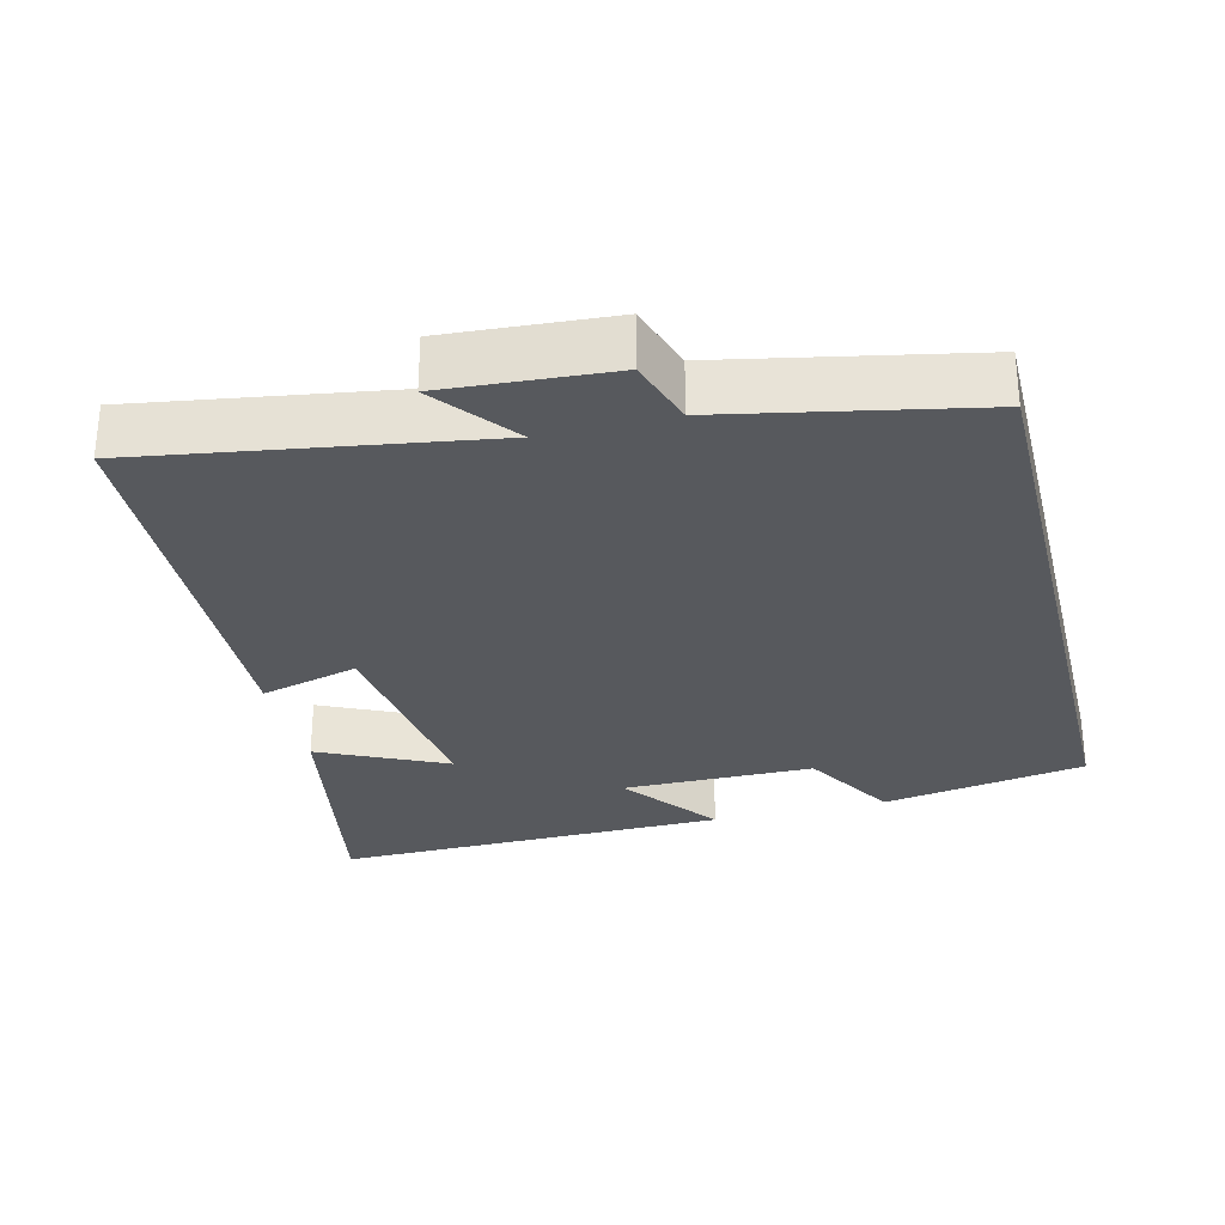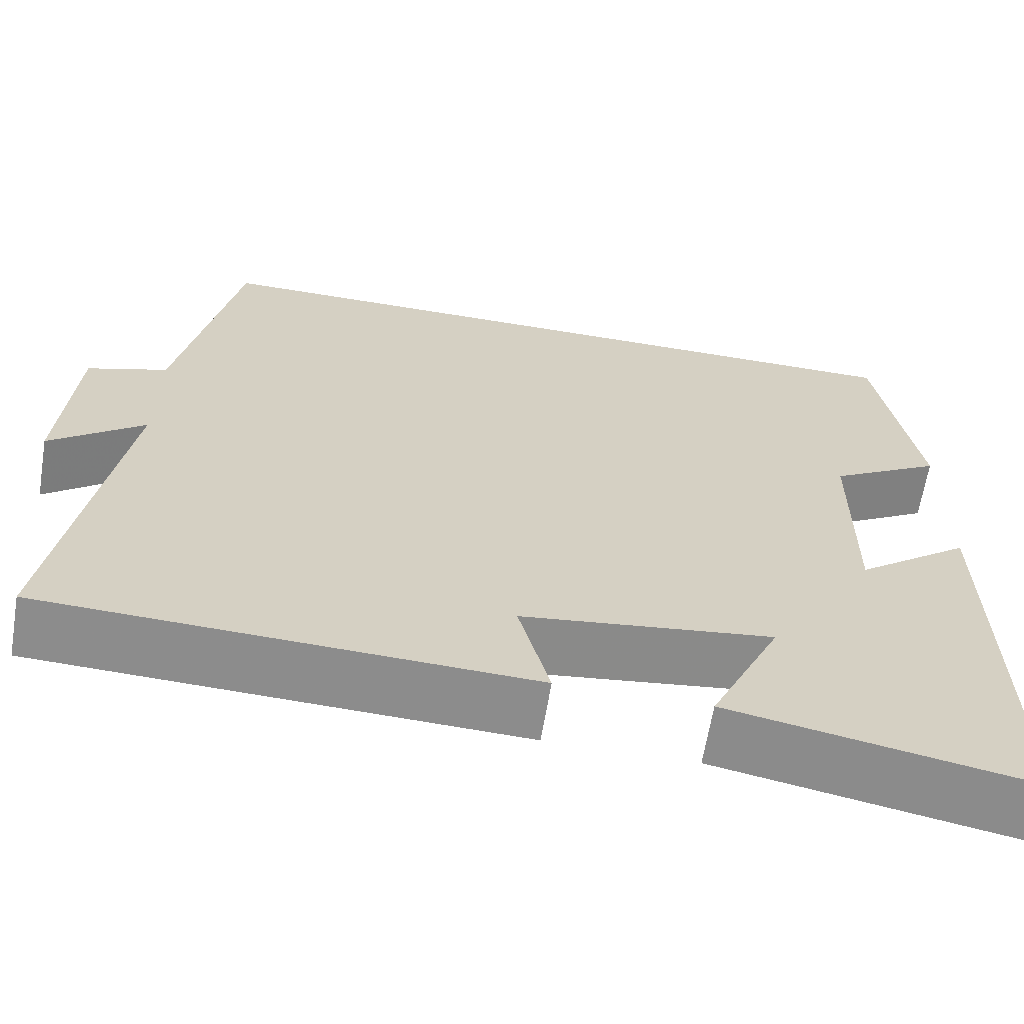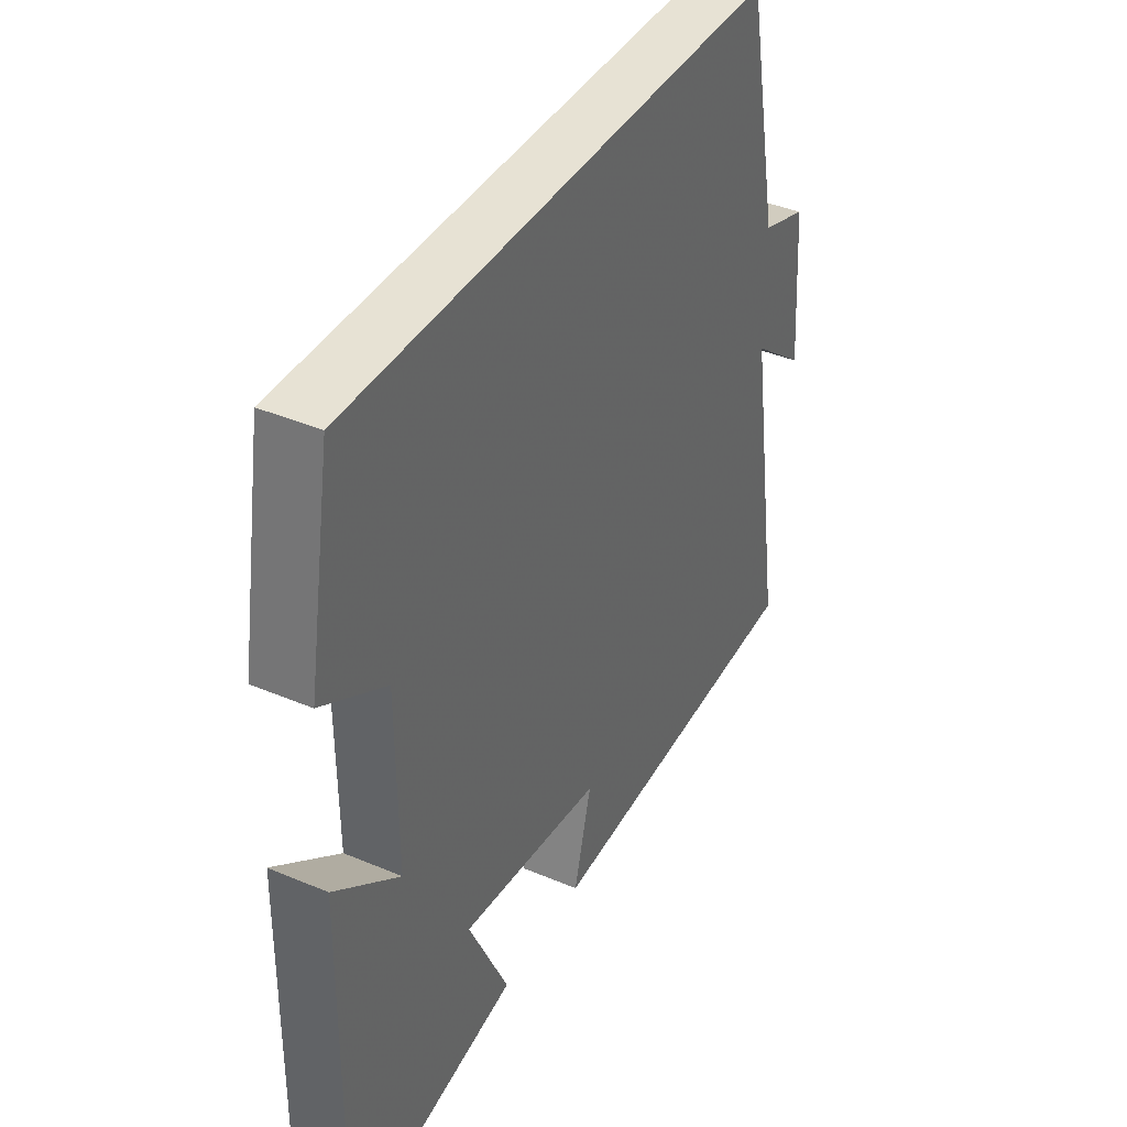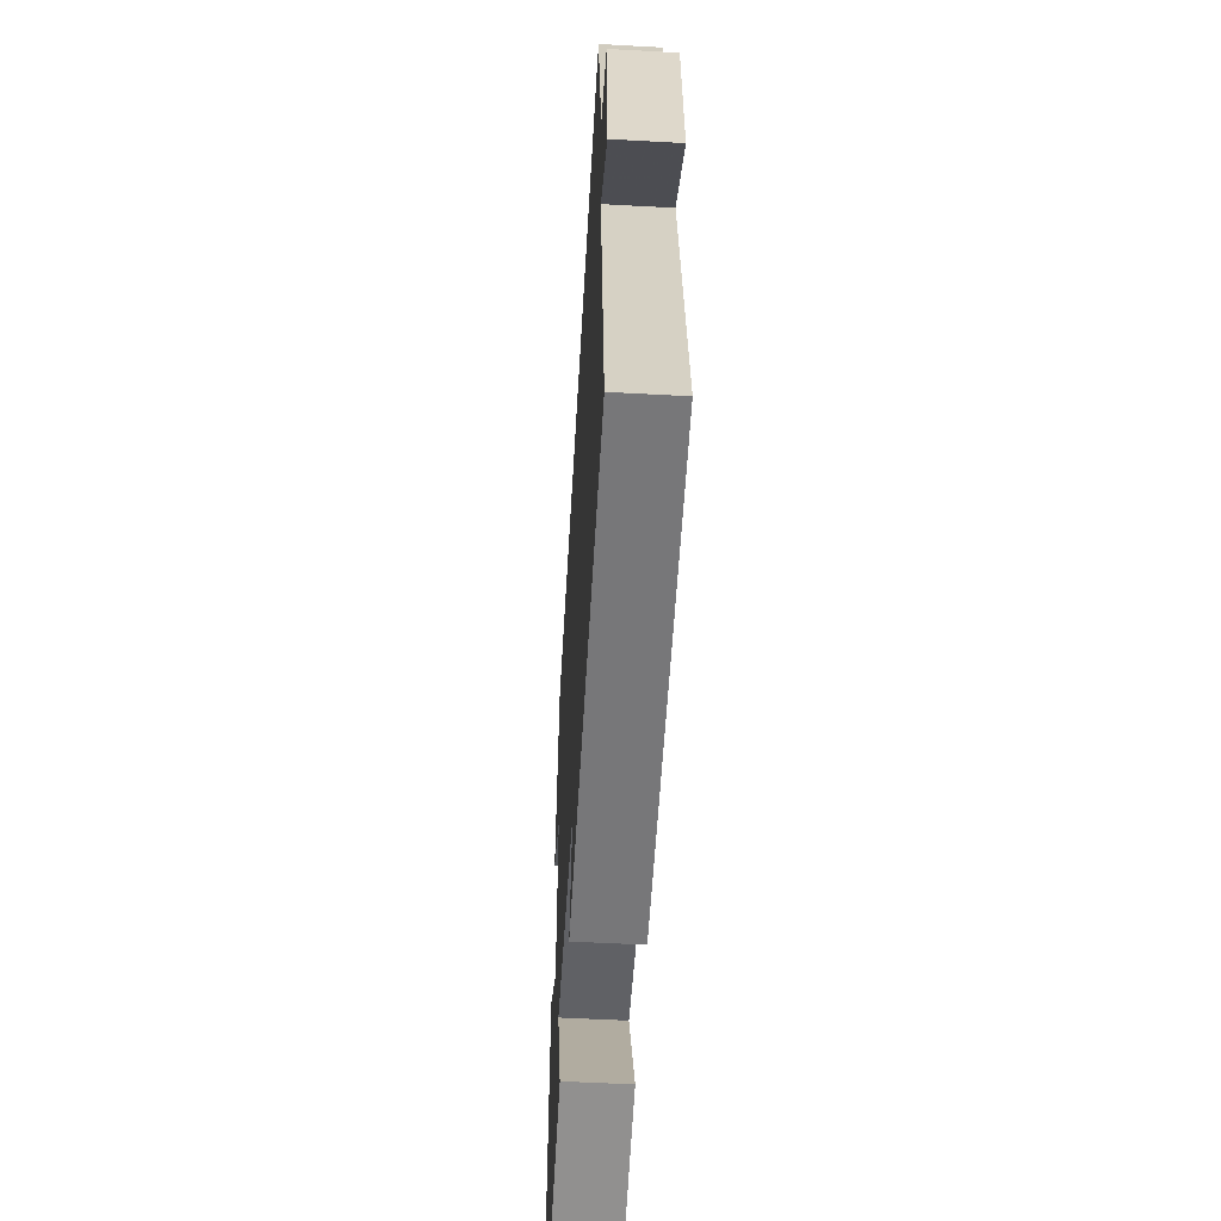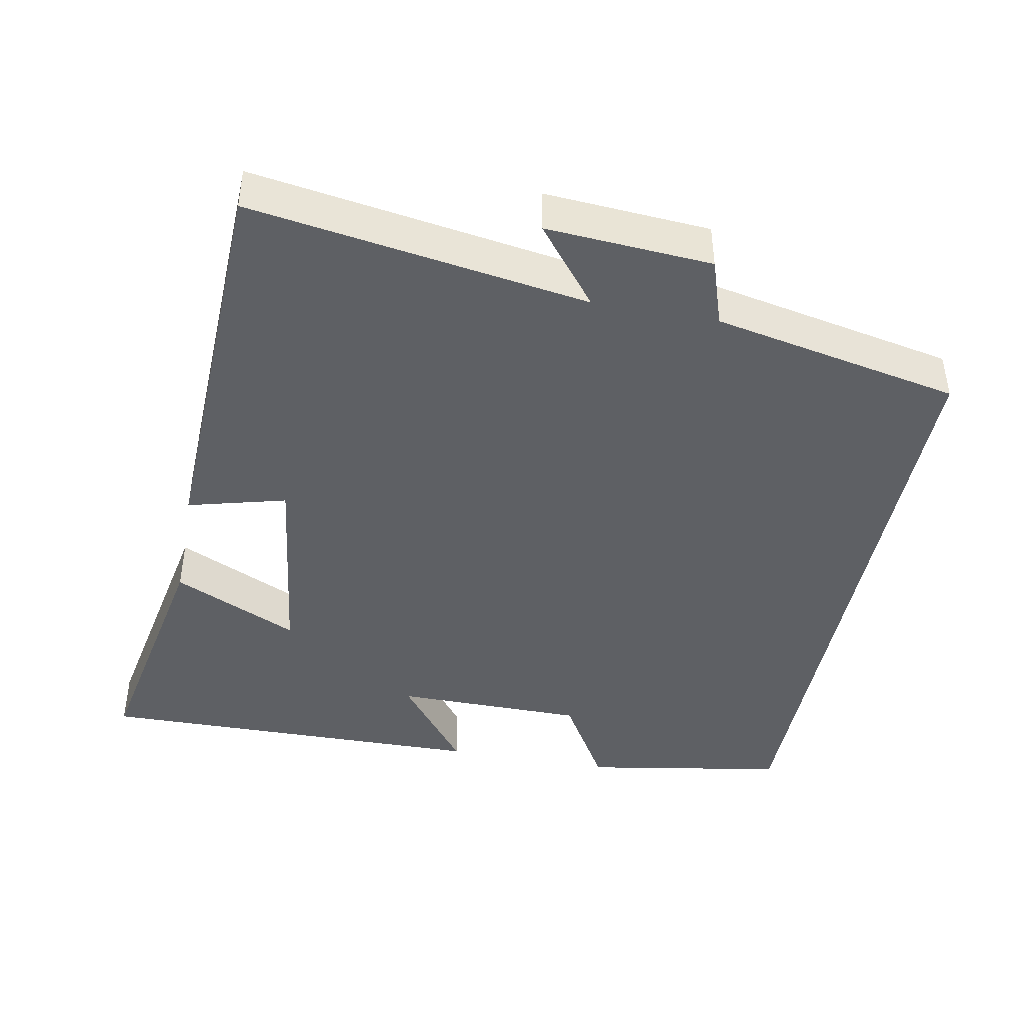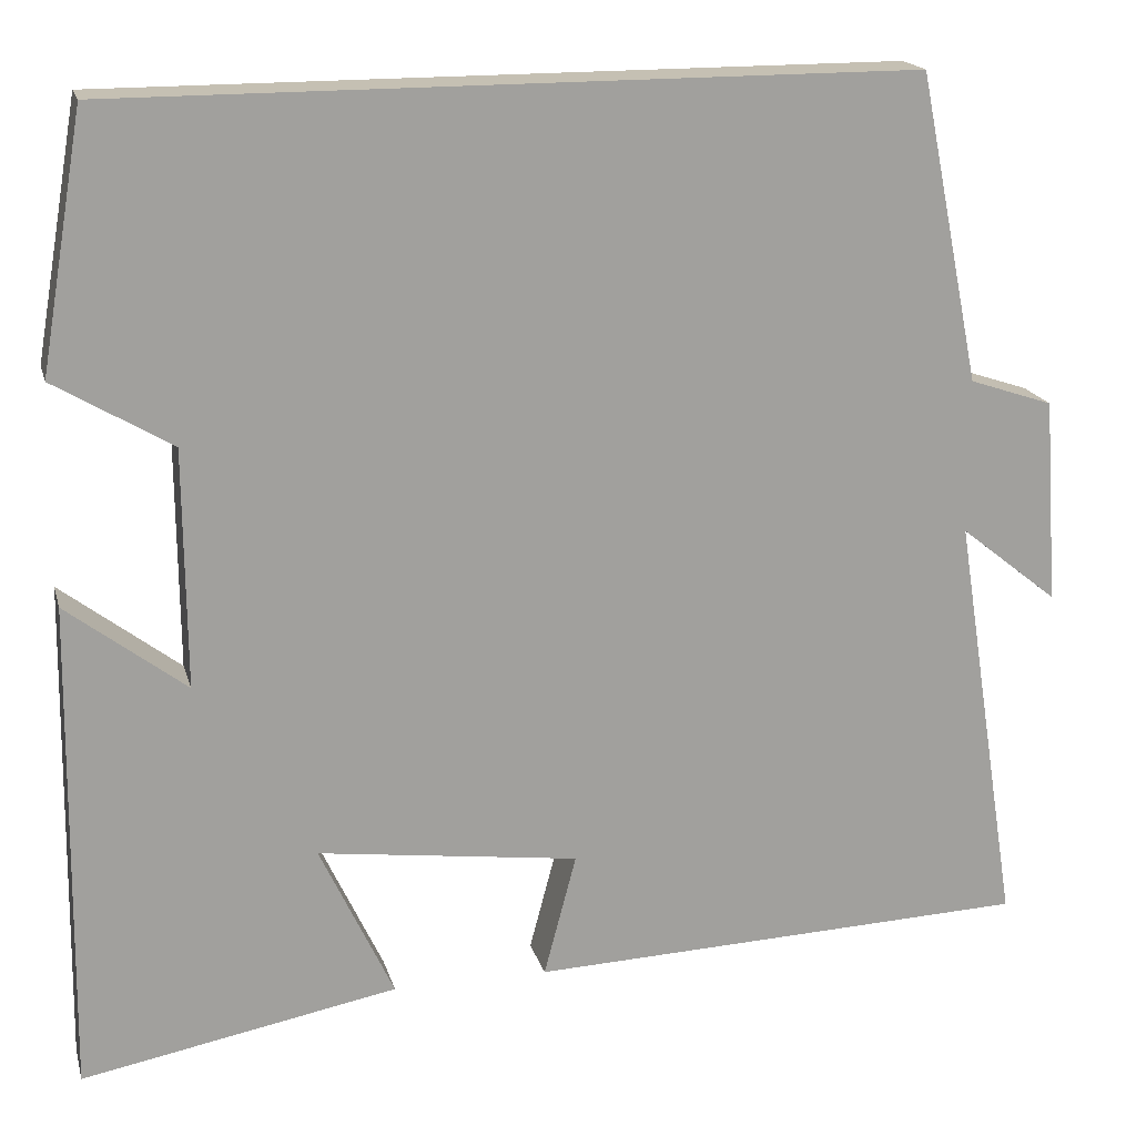
<metadata>
{"format":"obj","ext":"obj","renderer":"f3d","projection":"perspective","resolution":1024,"background":"white","views":[{"elev":-29.5,"azim":-76.0,"up":"+Y"},{"elev":-64.2,"azim":-9.3,"up":"+Z"},{"elev":39.9,"azim":117.6,"up":"+Z"},{"elev":-55.0,"azim":-93.3,"up":"+Z"},{"elev":-42.9,"azim":-100.8,"up":"+Y"},{"elev":18.1,"azim":165.9,"up":"+Z"}]}
</metadata>
<code>
v -0.431 0.07 0.5
v 0.452 0.07 0.5
v 0.5 0.07 0.219
v 0.37 0.07 0.142
v 0.368 0.07 -0.122
v 0.5 0.07 -0.021
v 0.507 0.07 -0.566
v 0.157 0.07 -0.5
v 0.239 0.07 -0.326
v -0.051 0.07 -0.364
v -0.015 0.07 -0.5
v -0.573 0.07 -0.479
v -0.5 0.07 -0.014
v -0.609 0.07 -0.101
v -0.593 0.07 0.127
v -0.5 0.07 0.158
v -0.431 0 0.5
v 0.452 0 0.5
v 0.5 0 0.219
v 0.37 0 0.142
v 0.368 0 -0.122
v 0.5 0 -0.021
v 0.507 0 -0.566
v 0.157 0 -0.5
v 0.239 0 -0.326
v -0.051 0 -0.364
v -0.015 0 -0.5
v -0.573 0 -0.479
v -0.5 0 -0.014
v -0.609 0 -0.101
v -0.593 0 0.127
v -0.5 0 0.158
f 13 14 15 16
f 2 3 4
f 1 2 4
f 16 1 4
f 13 16 4
f 10 11 12 13
f 13 4 5
f 10 13 5
f 9 10 5
f 7 8 9
f 6 7 9
f 5 6 9
f 32 31 30 29
f 20 19 18
f 20 18 17
f 20 17 32
f 20 32 29
f 29 28 27 26
f 21 20 29
f 21 29 26
f 21 26 25
f 25 24 23
f 25 23 22
f 25 22 21
f 1 17 18 2
f 2 18 19 3
f 3 19 20 4
f 4 20 21 5
f 5 21 22 6
f 6 22 23 7
f 7 23 24 8
f 8 24 25 9
f 9 25 26 10
f 10 26 27 11
f 11 27 28 12
f 12 28 29 13
f 13 29 30 14
f 14 30 31 15
f 15 31 32 16
f 16 32 17 1

</code>
